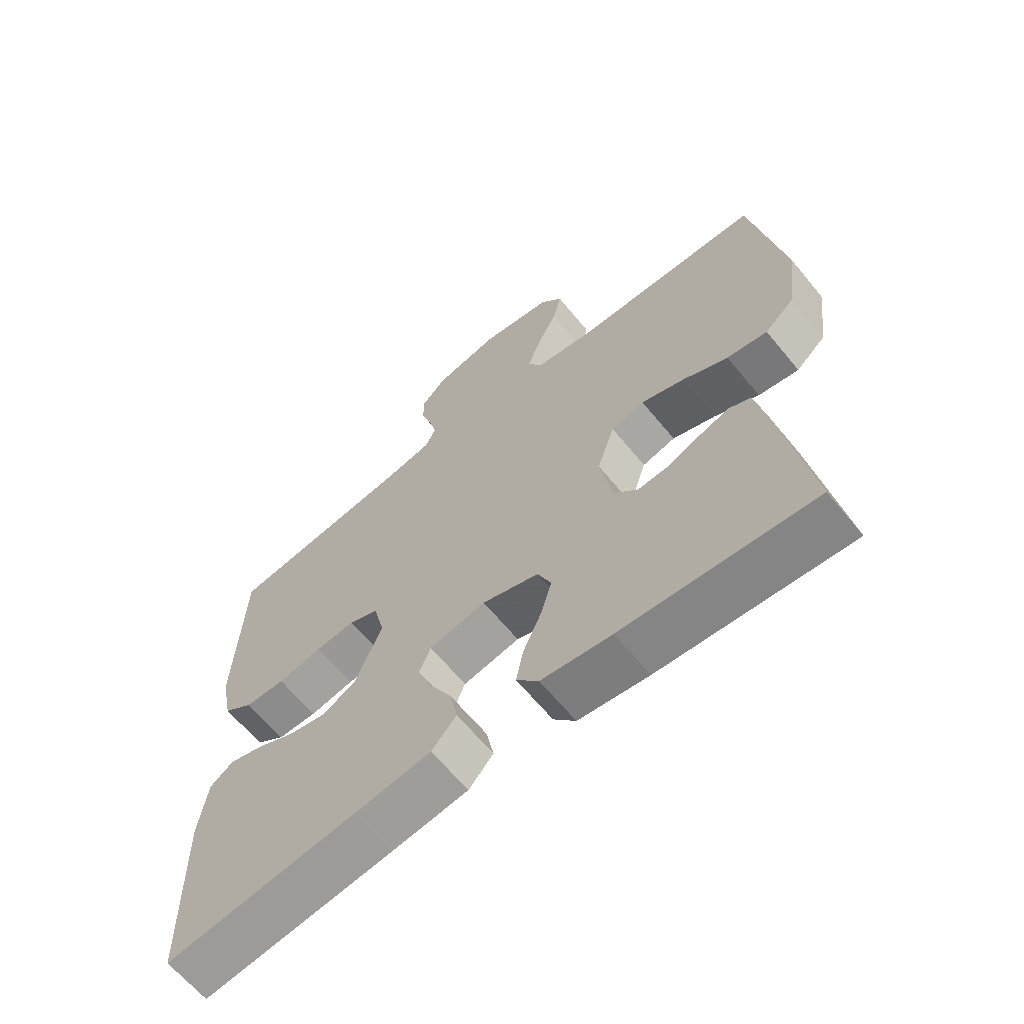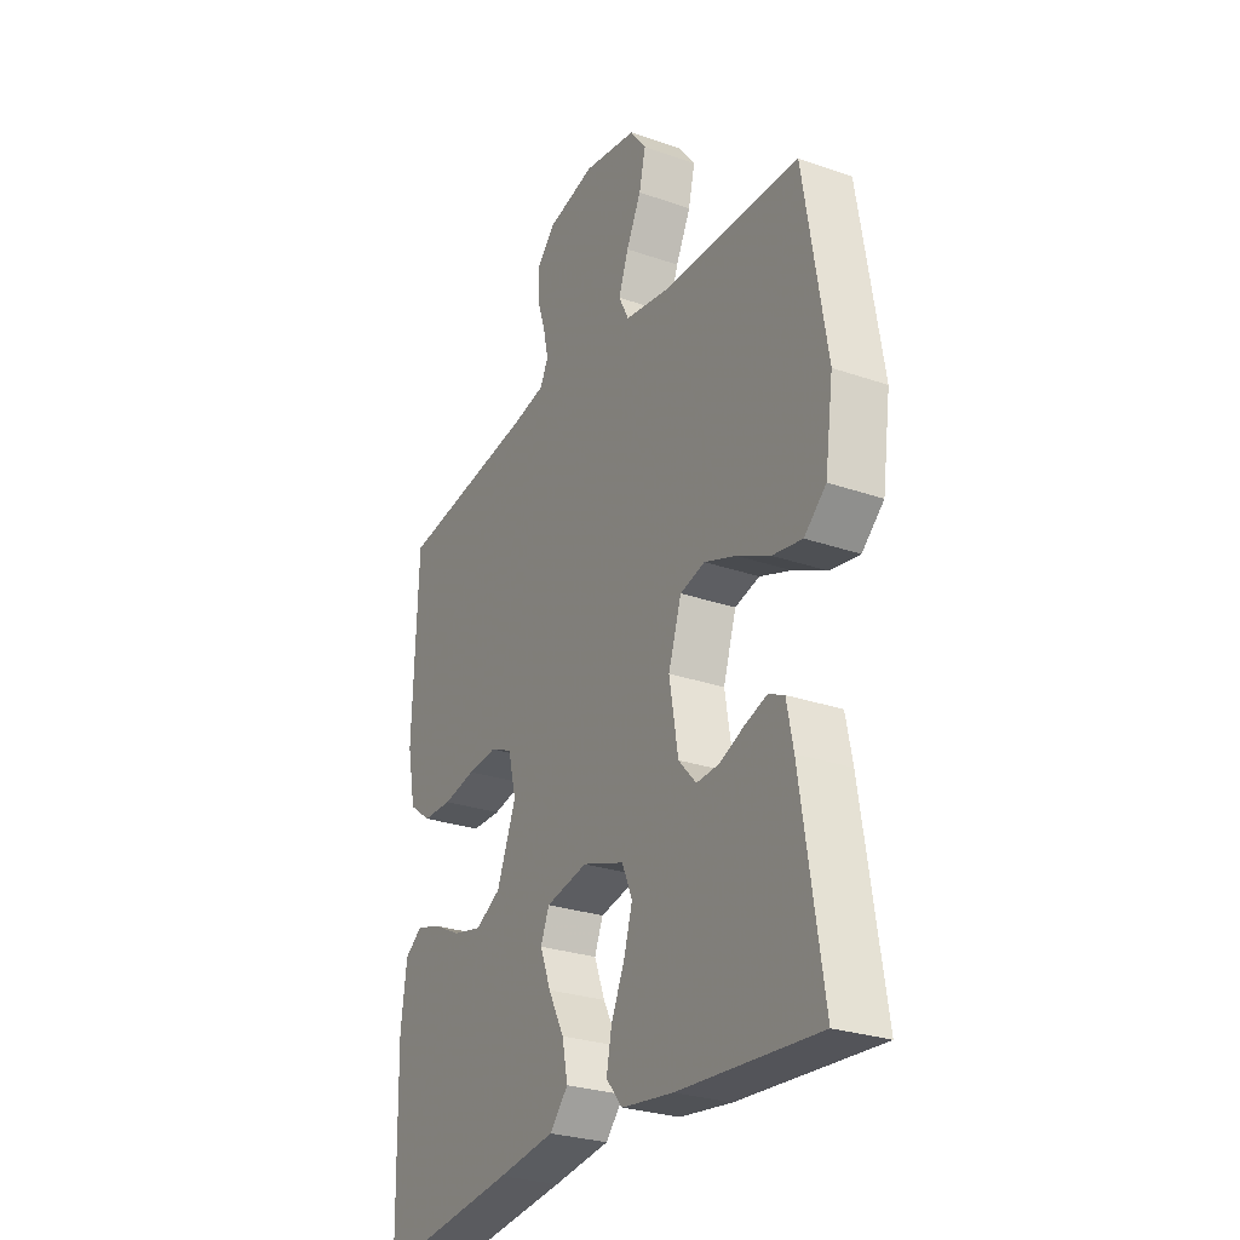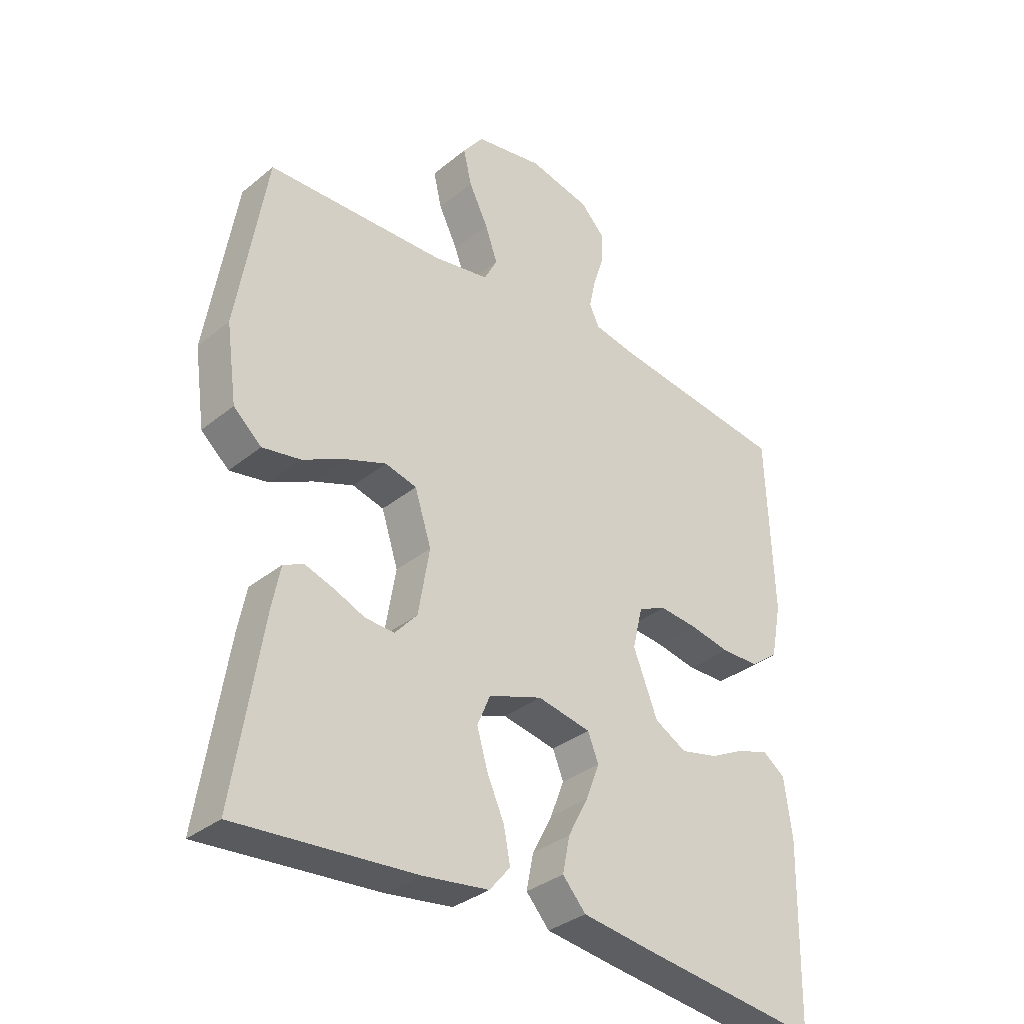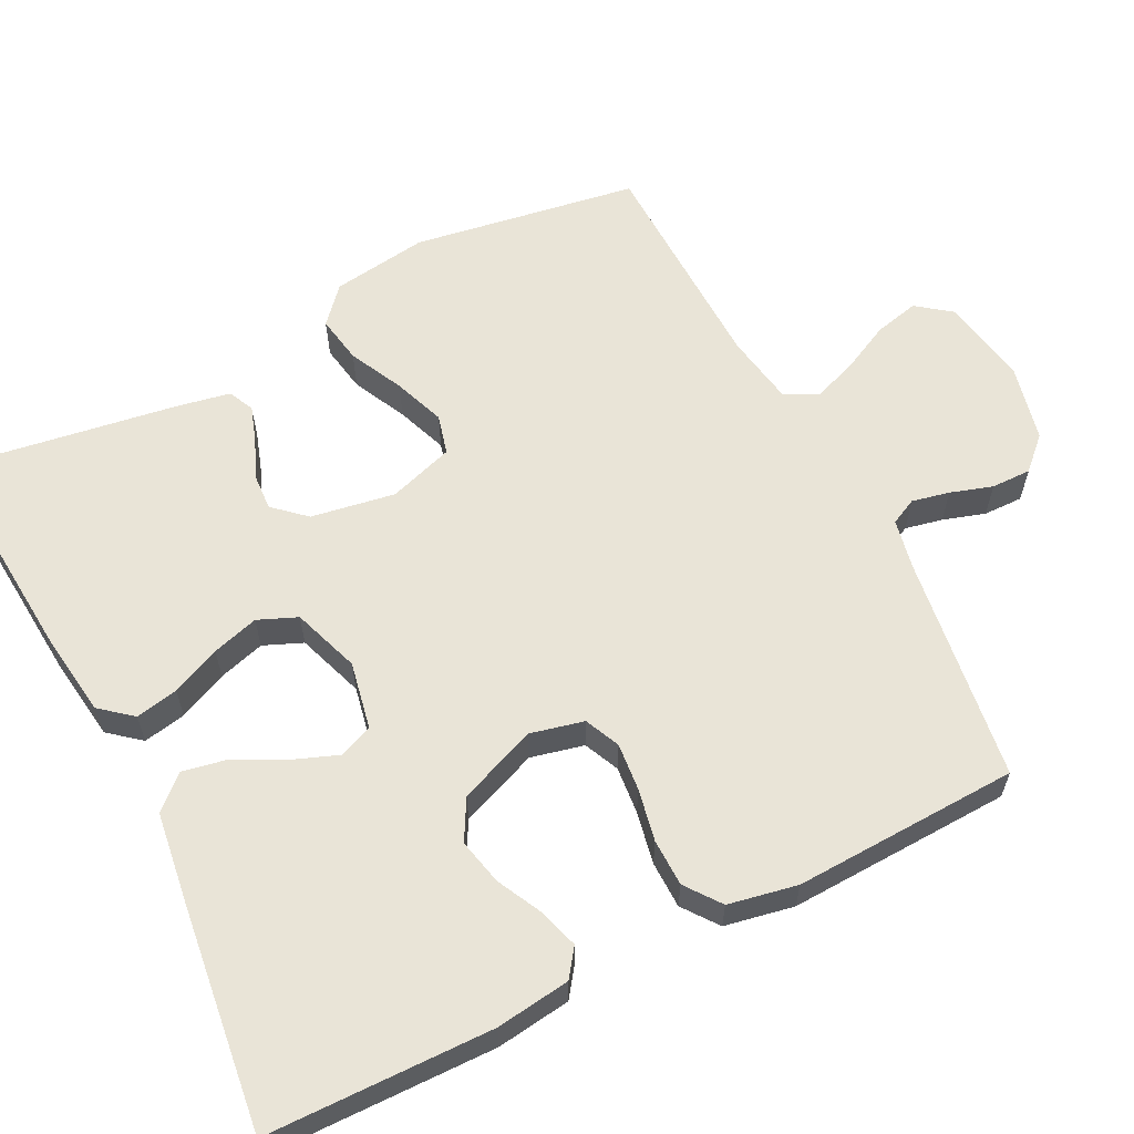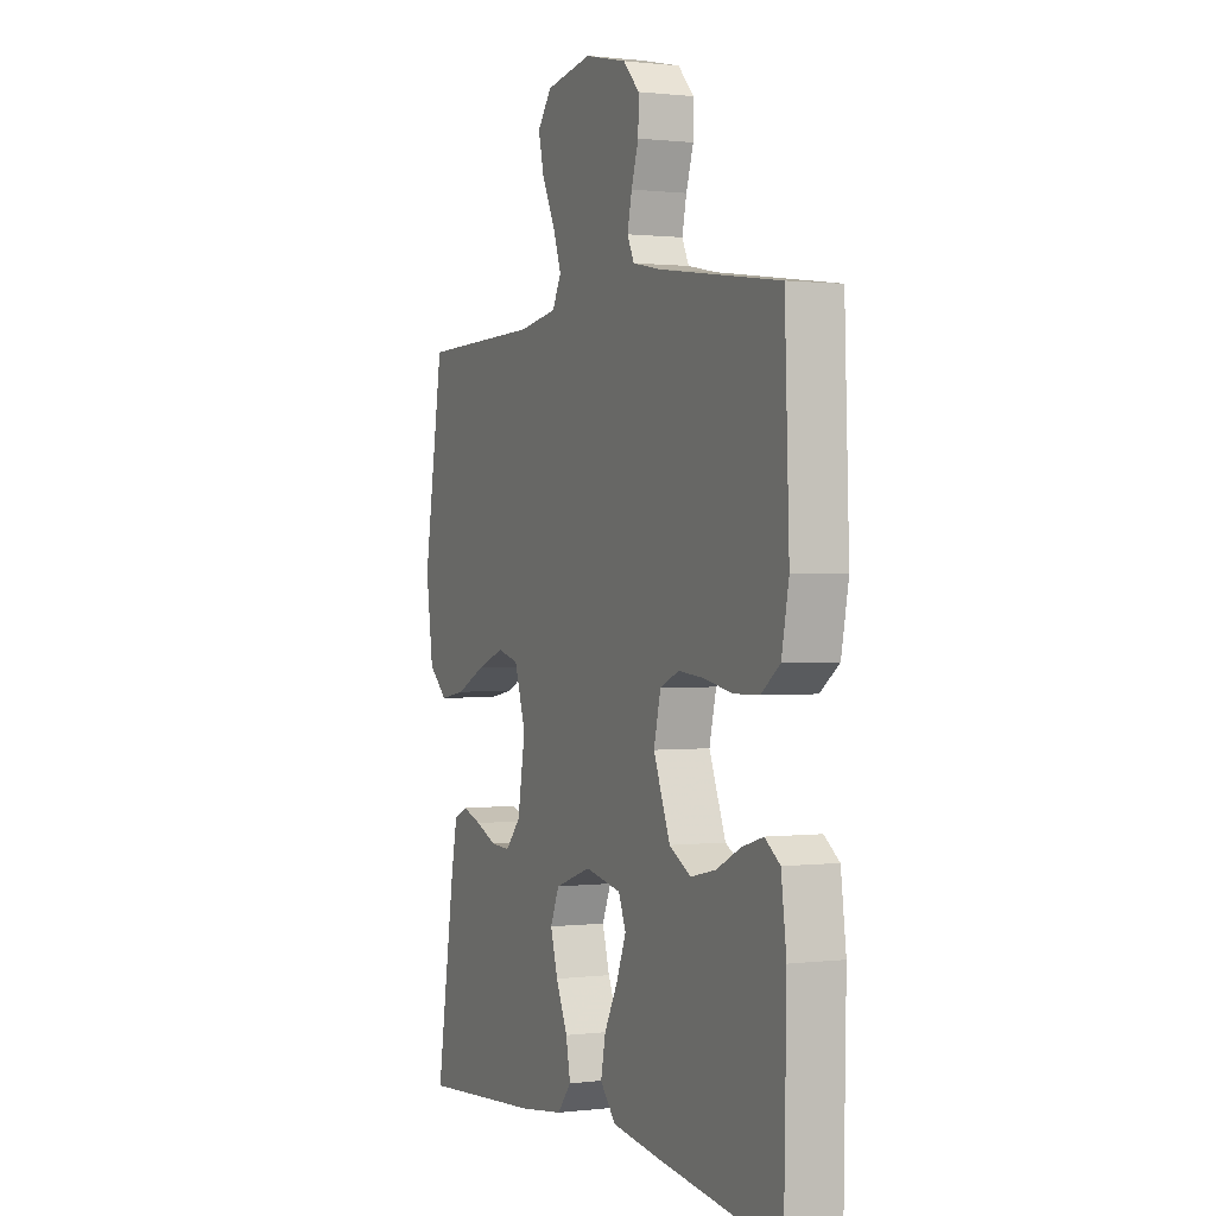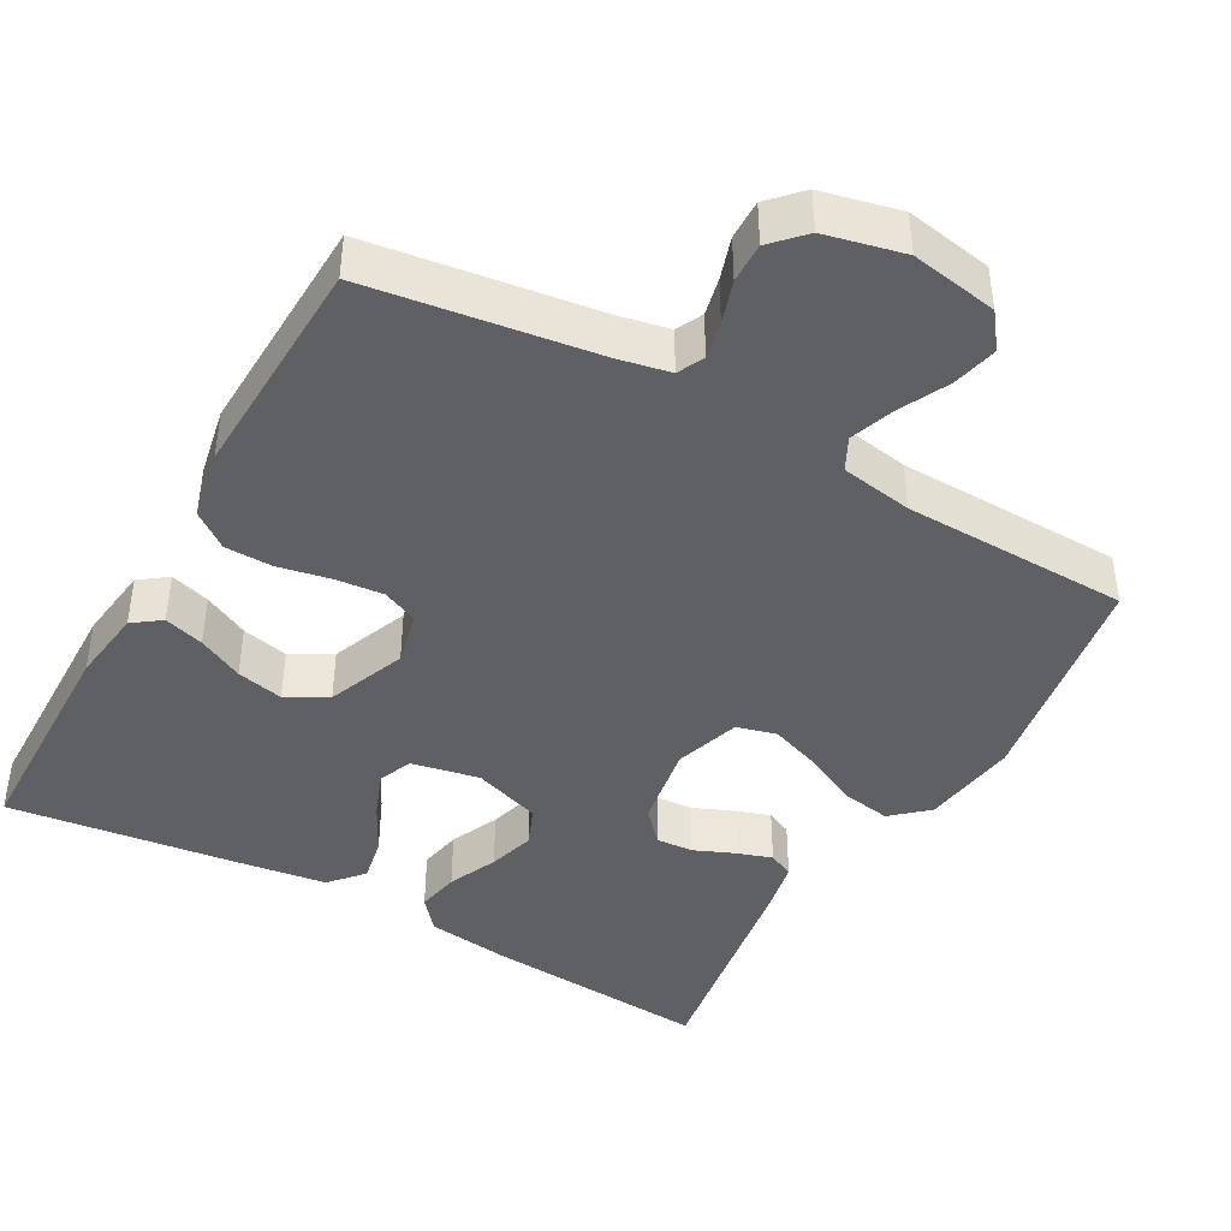
<metadata>
{"format":"obj","ext":"obj","renderer":"f3d","projection":"perspective","resolution":1024,"background":"white","views":[{"elev":-64.9,"azim":39.5,"up":"+Z"},{"elev":-27.5,"azim":61.9,"up":"+Z"},{"elev":-33.9,"azim":137.7,"up":"+Z"},{"elev":60.8,"azim":-117.0,"up":"+Y"},{"elev":0.8,"azim":-114.2,"up":"+Z"},{"elev":-42.6,"azim":-29.3,"up":"+Y"}]}
</metadata>
<code>
v -0.5 0.07 -0.5
v -0.506 0.07 -0.2
v -0.493 0.07 -0.101
v -0.456 0.07 -0.074
v -0.403 0.07 -0.09
v -0.343 0.07 -0.12
v -0.281 0.07 -0.134
v -0.227 0.07 -0.104
v -0.186 0.07 0
v -0.203 0.07 0.071
v -0.25 0.07 0.092
v -0.313 0.07 0.086
v -0.383 0.07 0.072
v -0.446 0.07 0.073
v -0.493 0.07 0.108
v -0.511 0.07 0.2
v -0.5 0.07 0.5
v -0.2 0.07 0.542
v -0.131 0.07 0.556
v -0.114 0.07 0.591
v -0.125 0.07 0.641
v -0.143 0.07 0.697
v -0.144 0.07 0.75
v -0.104 0.07 0.792
v 0 0.07 0.816
v 0.115 0.07 0.796
v 0.15 0.07 0.75
v 0.136 0.07 0.69
v 0.104 0.07 0.625
v 0.083 0.07 0.566
v 0.105 0.07 0.523
v 0.2 0.07 0.507
v 0.5 0.07 0.5
v 0.549 0.07 0.2
v 0.531 0.07 0.072
v 0.484 0.07 0.03
v 0.42 0.07 0.041
v 0.348 0.07 0.076
v 0.28 0.07 0.101
v 0.227 0.07 0.087
v 0.199 0.07 0
v 0.218 0.07 -0.112
v 0.256 0.07 -0.154
v 0.305 0.07 -0.151
v 0.357 0.07 -0.129
v 0.405 0.07 -0.113
v 0.439 0.07 -0.129
v 0.453 0.07 -0.2
v 0.5 0.07 -0.5
v 0.2 0.07 -0.477
v 0.089 0.07 -0.462
v 0.054 0.07 -0.42
v 0.065 0.07 -0.363
v 0.094 0.07 -0.298
v 0.112 0.07 -0.236
v 0.09 0.07 -0.184
v 0 0.07 -0.153
v -0.09 0.07 -0.171
v -0.108 0.07 -0.216
v -0.085 0.07 -0.276
v -0.051 0.07 -0.341
v -0.039 0.07 -0.401
v -0.078 0.07 -0.445
v -0.2 0.07 -0.462
v -0.5 0 -0.5
v -0.506 0 -0.2
v -0.493 0 -0.101
v -0.456 0 -0.074
v -0.403 0 -0.09
v -0.343 0 -0.12
v -0.281 0 -0.134
v -0.227 0 -0.104
v -0.186 0 0
v -0.203 0 0.071
v -0.25 0 0.092
v -0.313 0 0.086
v -0.383 0 0.072
v -0.446 0 0.073
v -0.493 0 0.108
v -0.511 0 0.2
v -0.5 0 0.5
v -0.2 0 0.542
v -0.131 0 0.556
v -0.114 0 0.591
v -0.125 0 0.641
v -0.143 0 0.697
v -0.144 0 0.75
v -0.104 0 0.792
v 0 0 0.816
v 0.115 0 0.796
v 0.15 0 0.75
v 0.136 0 0.69
v 0.104 0 0.625
v 0.083 0 0.566
v 0.105 0 0.523
v 0.2 0 0.507
v 0.5 0 0.5
v 0.549 0 0.2
v 0.531 0 0.072
v 0.484 0 0.03
v 0.42 0 0.041
v 0.348 0 0.076
v 0.28 0 0.101
v 0.227 0 0.087
v 0.199 0 0
v 0.218 0 -0.112
v 0.256 0 -0.154
v 0.305 0 -0.151
v 0.357 0 -0.129
v 0.405 0 -0.113
v 0.439 0 -0.129
v 0.453 0 -0.2
v 0.5 0 -0.5
v 0.2 0 -0.477
v 0.089 0 -0.462
v 0.054 0 -0.42
v 0.065 0 -0.363
v 0.094 0 -0.298
v 0.112 0 -0.236
v 0.09 0 -0.184
v 0 0 -0.153
v -0.09 0 -0.171
v -0.108 0 -0.216
v -0.085 0 -0.276
v -0.051 0 -0.341
v -0.039 0 -0.401
v -0.078 0 -0.445
v -0.2 0 -0.462
f 4 5 6
f 3 4 6
f 2 3 6
f 1 2 6
f 64 1 6
f 63 64 6
f 62 63 6
f 61 62 6
f 60 61 6
f 59 60 6 7
f 58 59 7 8
f 57 58 8 9
f 56 57 9 10
f 52 53 54
f 51 52 54
f 50 51 54
f 49 50 54
f 48 49 54
f 47 48 54
f 46 47 54
f 45 46 54
f 44 45 54
f 43 44 54 55
f 42 43 55 56
f 36 37 38
f 35 36 38
f 34 35 38
f 33 34 38
f 32 33 38
f 31 32 38 39
f 30 31 39 40
f 27 28 29
f 26 27 29
f 25 26 29
f 24 25 29
f 23 24 29
f 22 23 29
f 21 22 29
f 20 21 29 30
f 30 40 41
f 20 30 41
f 19 20 41
f 16 17 18
f 15 16 18
f 14 15 18
f 13 14 18
f 12 13 18
f 11 12 18 19
f 42 56 10
f 41 42 10
f 19 41 10
f 10 11 19
f 70 69 68
f 70 68 67
f 70 67 66
f 70 66 65
f 70 65 128
f 70 128 127
f 70 127 126
f 70 126 125
f 70 125 124
f 71 70 124 123
f 72 71 123 122
f 73 72 122 121
f 74 73 121 120
f 118 117 116
f 118 116 115
f 118 115 114
f 118 114 113
f 118 113 112
f 118 112 111
f 118 111 110
f 118 110 109
f 118 109 108
f 119 118 108 107
f 120 119 107 106
f 102 101 100
f 102 100 99
f 102 99 98
f 102 98 97
f 102 97 96
f 103 102 96 95
f 104 103 95 94
f 93 92 91
f 93 91 90
f 93 90 89
f 93 89 88
f 93 88 87
f 93 87 86
f 93 86 85
f 94 93 85 84
f 105 104 94
f 105 94 84
f 105 84 83
f 82 81 80
f 82 80 79
f 82 79 78
f 82 78 77
f 82 77 76
f 83 82 76 75
f 74 120 106
f 74 106 105
f 74 105 83
f 83 75 74
f 1 65 66 2
f 2 66 67 3
f 3 67 68 4
f 4 68 69 5
f 5 69 70 6
f 6 70 71 7
f 7 71 72 8
f 8 72 73 9
f 9 73 74 10
f 10 74 75 11
f 11 75 76 12
f 12 76 77 13
f 13 77 78 14
f 14 78 79 15
f 15 79 80 16
f 16 80 81 17
f 17 81 82 18
f 18 82 83 19
f 19 83 84 20
f 20 84 85 21
f 21 85 86 22
f 22 86 87 23
f 23 87 88 24
f 24 88 89 25
f 25 89 90 26
f 26 90 91 27
f 27 91 92 28
f 28 92 93 29
f 29 93 94 30
f 30 94 95 31
f 31 95 96 32
f 32 96 97 33
f 33 97 98 34
f 34 98 99 35
f 35 99 100 36
f 36 100 101 37
f 37 101 102 38
f 38 102 103 39
f 39 103 104 40
f 40 104 105 41
f 41 105 106 42
f 42 106 107 43
f 43 107 108 44
f 44 108 109 45
f 45 109 110 46
f 46 110 111 47
f 47 111 112 48
f 48 112 113 49
f 49 113 114 50
f 50 114 115 51
f 51 115 116 52
f 52 116 117 53
f 53 117 118 54
f 54 118 119 55
f 55 119 120 56
f 56 120 121 57
f 57 121 122 58
f 58 122 123 59
f 59 123 124 60
f 60 124 125 61
f 61 125 126 62
f 62 126 127 63
f 63 127 128 64
f 64 128 65 1

</code>
